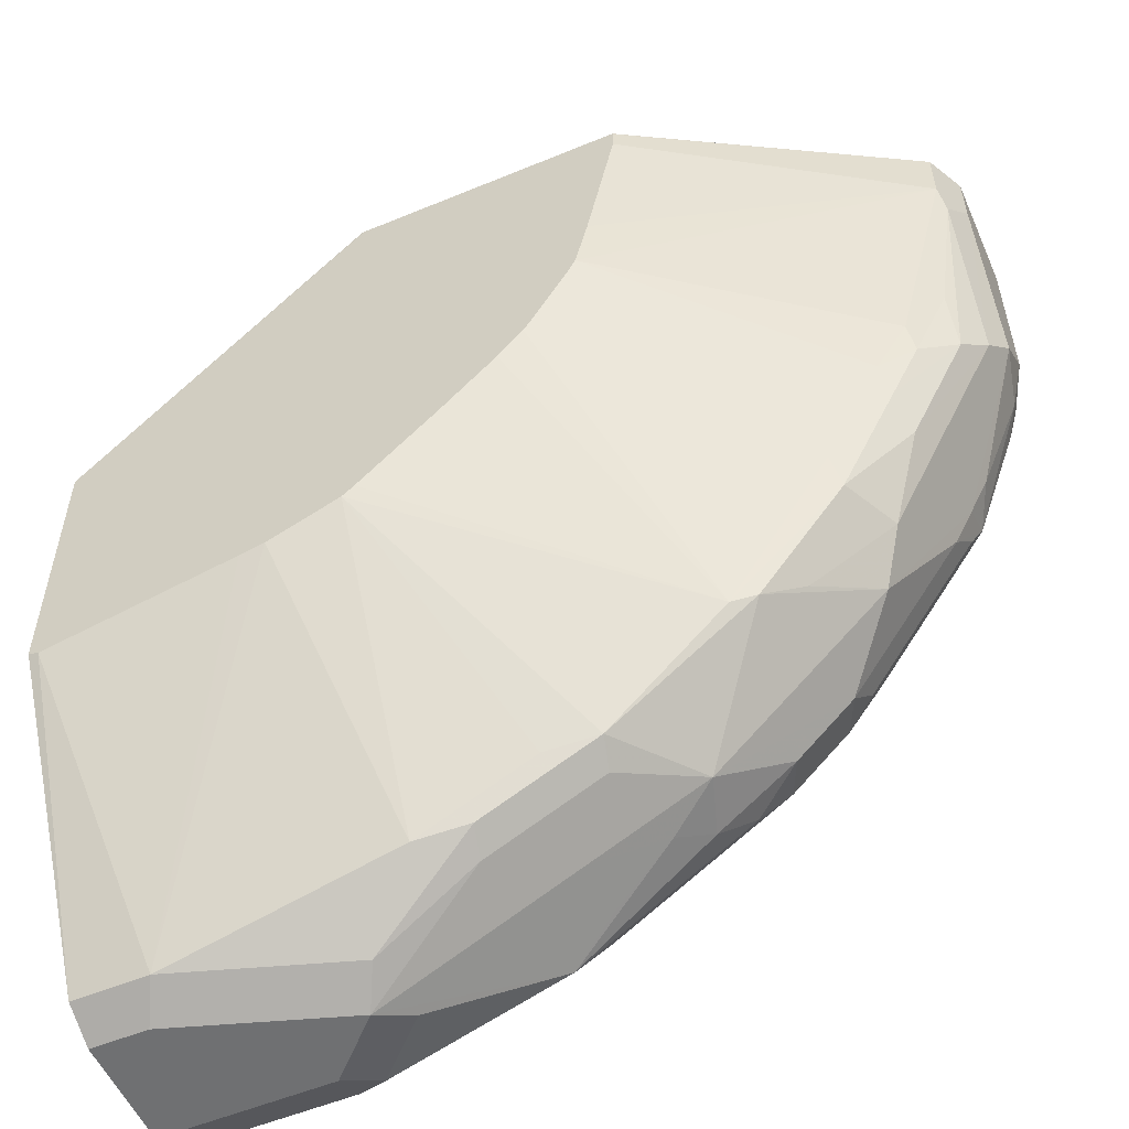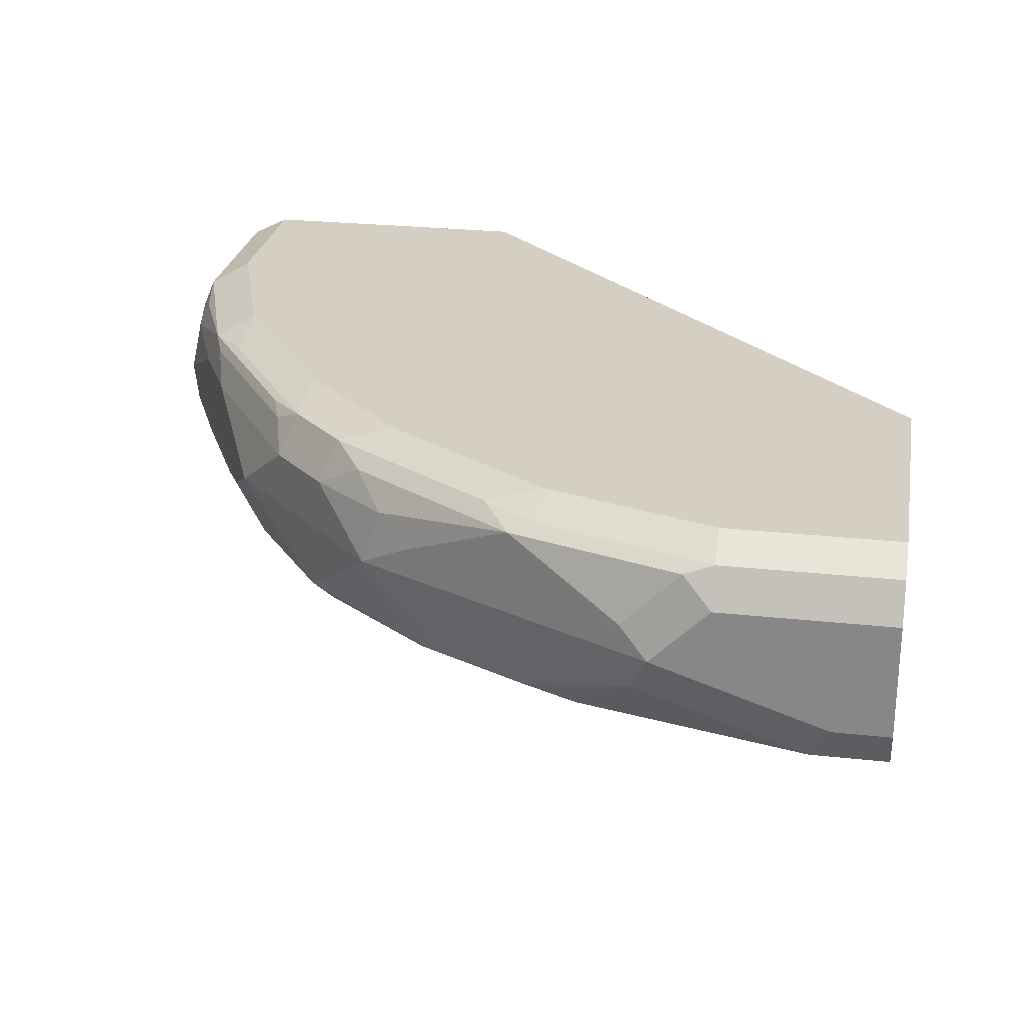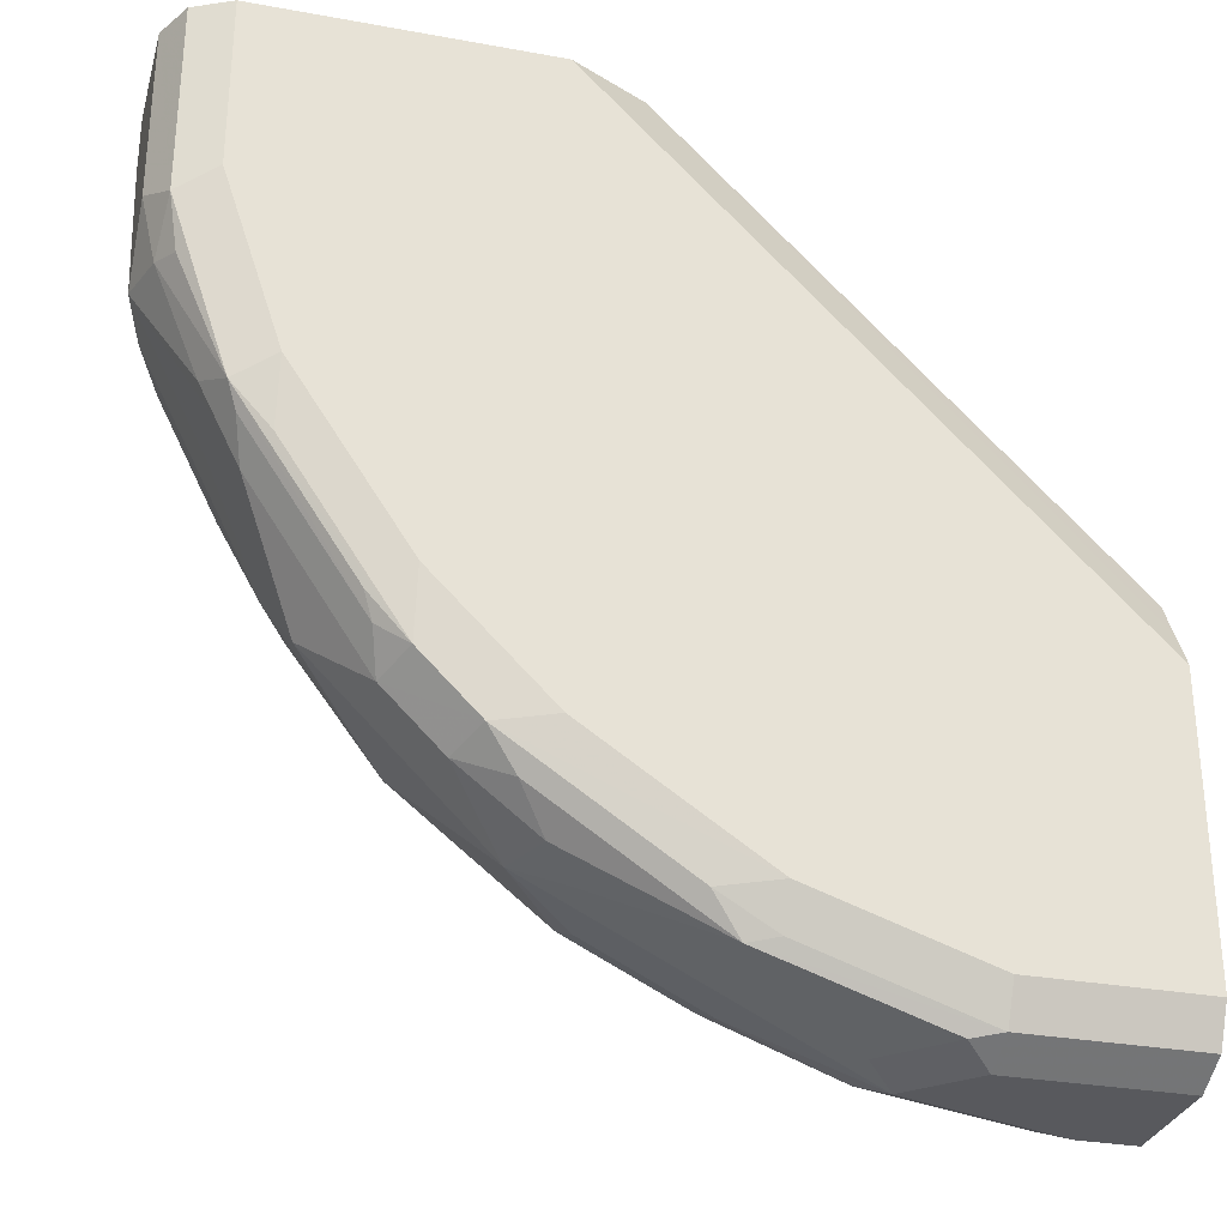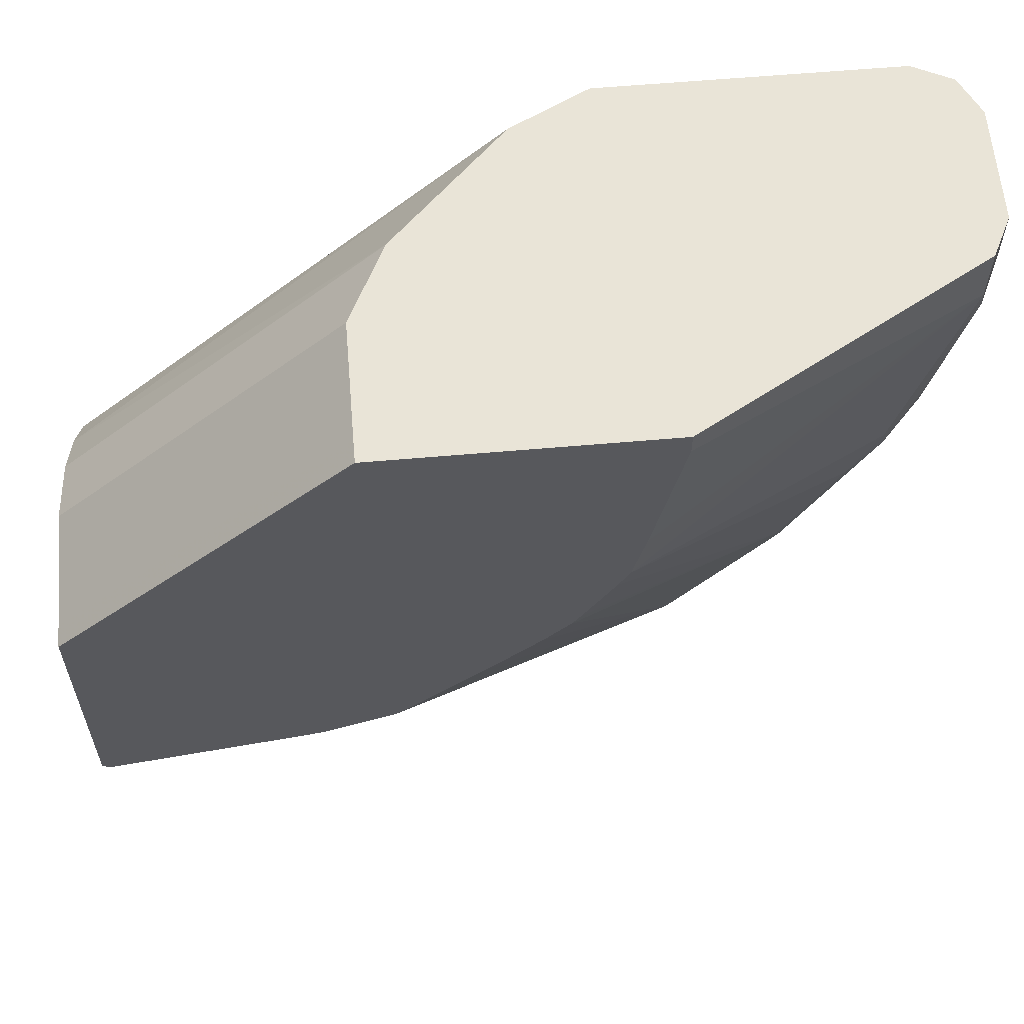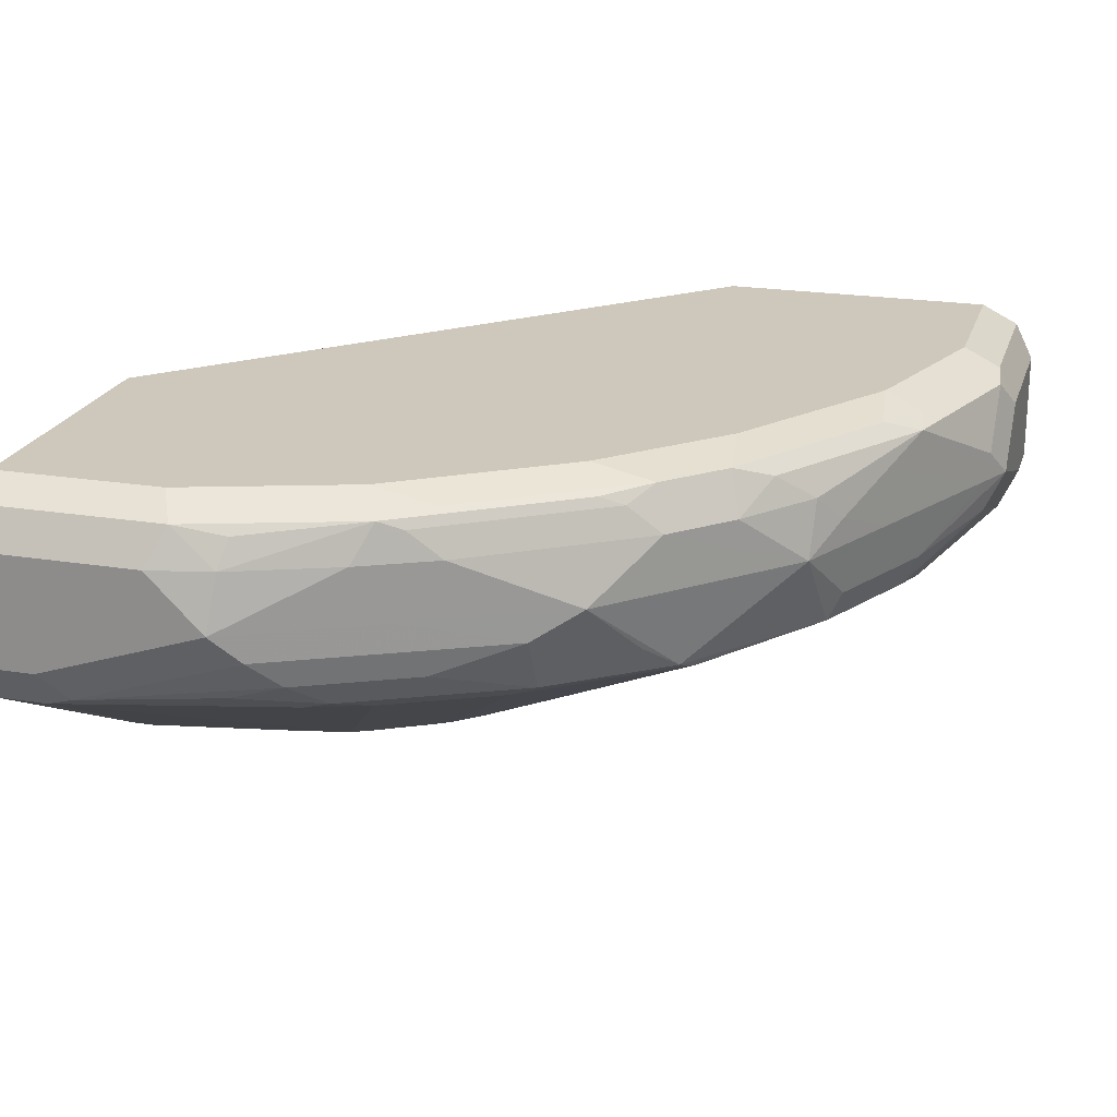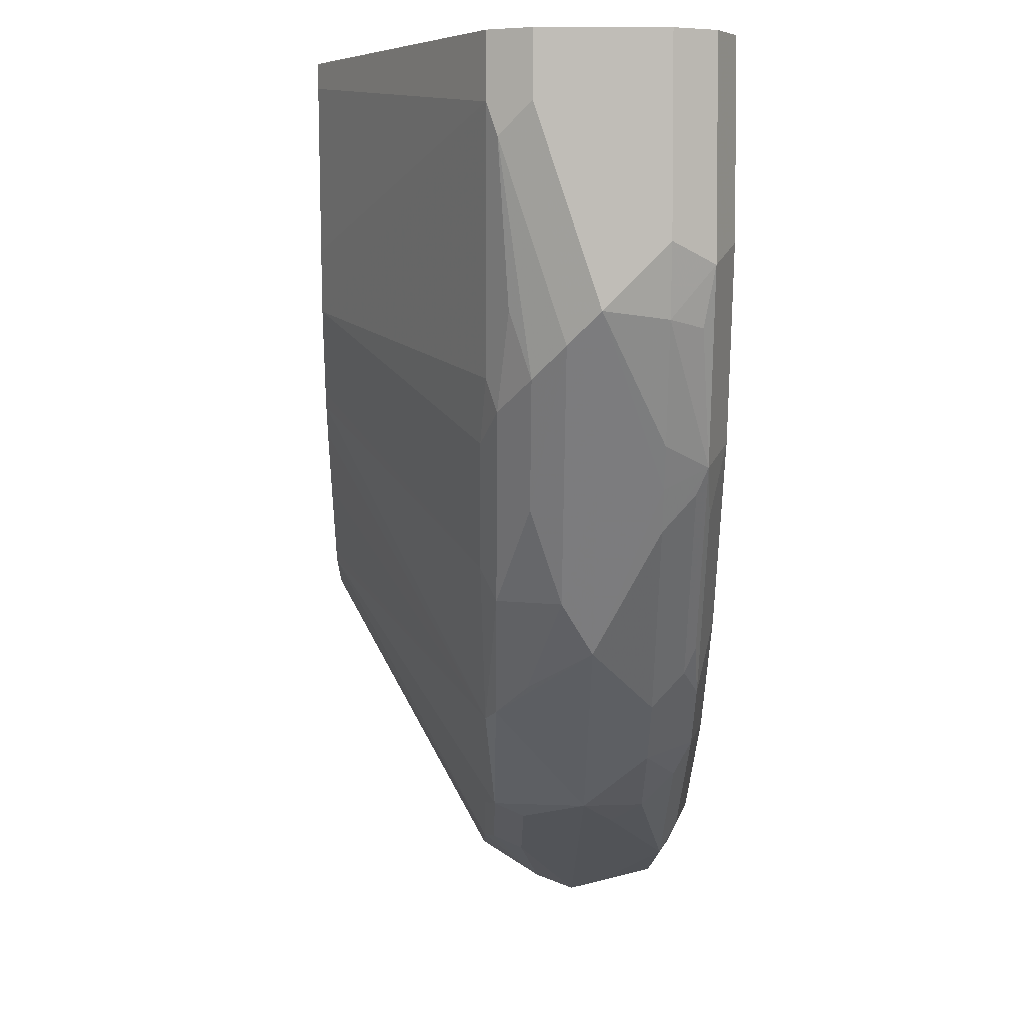
<metadata>
{"format":"obj","ext":"obj","renderer":"f3d","projection":"perspective","resolution":1024,"background":"white","views":[{"elev":-54.9,"azim":23.6,"up":"+Z"},{"elev":25.8,"azim":-170.1,"up":"+Y"},{"elev":-30.2,"azim":165.1,"up":"+Z"},{"elev":60.8,"azim":-5.1,"up":"+Z"},{"elev":21.8,"azim":106.0,"up":"+Y"},{"elev":4.6,"azim":89.2,"up":"+Z"}]}
</metadata>
<code>
v 0.5492 0.8055 0.0006559
v 0.5369 0.8299 0.0006559
v 0.5492 0.7322 0.0006559
v 0.5492 0.8055 -0.1098
v 0.5126 0.8421 0.0006559
v 0.5369 0.8299 -0.1221
v 0.5369 0.7079 0.0006559
v 0.5492 0.7322 -0.03664
v 0.5492 0.7688 -0.1465
v 0.54 0.8055 -0.1511
v 0.3295 0.8421 0.0006559
v 0.5126 0.8421 -0.1098
v 0.5309 0.8238 -0.1556
v 0.5004 0.8299 -0.2319
v 0.359 0.6085 0.0006559
v 0.3591 0.6085 -4.377e-05
v 0.5369 0.7079 -0.03664
v 0.54 0.714 -0.05494
v 0.54 0.7506 -0.1648
v 0.5126 0.8055 -0.2197
v 0.5004 0.7688 -0.2441
v 0.5004 0.8055 -0.2441
v 0.2811 0.8179 0.0006559
v 0.0004859 0.8421 -0.3295
v 0.4759 0.8421 -0.2197
v 0.4881 0.8055 -0.2685
v 0.4942 0.8238 -0.2471
v 0.421 0.8238 -0.3569
v 0.4271 0.8299 -0.3417
v 0.4027 0.8329 -0.3707
v 0.4759 0.8329 -0.2609
v 0.1846 0.6085 0.0006559
v 0.3591 0.6085 -0.01398
v 0.3408 0.6085 -0.1098
v 0.3328 0.6085 -0.1465
v 0.5004 0.7079 -0.1831
v 0.5248 0.7201 -0.1465
v 0.5263 0.7322 -0.1831
v 0.4897 0.7322 -0.2563
v 0.4668 0.7506 -0.3112
v 0.4515 0.7688 -0.3417
v 0.2807 0.8177 0.0006559
v 0.0004859 0.8299 -0.3051
v 0.0004859 0.8177 -0.2807
v 0.0004859 0.8421 -0.5125
v 0.4027 0.8421 -0.3295
v 0.4149 0.8055 -0.3783
v 0.3661 0.8329 -0.4073
v 0.1828 0.6085 0.0006559
v 0.1831 0.6085 -4.377e-05
v 0.3258 0.6085 -0.1604
v 0.4439 0.7048 -0.2929
v 0.4805 0.7048 -0.2197
v 0.5034 0.714 -0.2014
v 0.4851 0.714 -0.238
v 0.4485 0.714 -0.3112
v 0.3935 0.714 -0.3844
v 0.4164 0.7322 -0.3661
v 0.3417 0.7688 -0.4515
v 0.2079 0.745 0.0006559
v 0.0004859 0.7834 -0.2418
v 0.1098 0.8421 -0.5125
v 0.0004859 0.8299 -0.537
v 0.3295 0.8421 -0.4027
v 0.3783 0.8055 -0.4149
v 0.3478 0.8238 -0.4302
v 0.2563 0.8329 -0.4805
v 0.2197 0.8421 -0.4759
v 0.1828 0.6221 0.0006559
v 0.0004859 0.6085 -0.1828
v 0.3053 0.6085 -0.197
v 0.3783 0.7079 -0.3905
v 0.2999 0.6085 -0.2058
v 0.302 0.714 -0.4576
v 0.2975 0.7322 -0.4668
v 0.2685 0.7688 -0.4882
v 0.3112 0.7872 -0.4668
v 0.3295 0.8055 -0.4531
v 0.2075 0.7444 0.0006559
v 0.0004859 0.7444 -0.2075
v 0.1098 0.8299 -0.537
v 0.0004859 0.8055 -0.5492
v 0.238 0.8238 -0.5034
v 0.2197 0.8299 -0.5003
v 0.1829 0.6589 0.0006559
v 0.0004859 0.6957 -0.1831
v 0.0004859 0.6224 -0.1828
v 0.0004859 0.6085 -0.357
v 0.247 0.6085 -0.261
v 0.1988 0.6085 -0.3068
v 0.1912 0.6085 -0.3133
v 0.2836 0.6085 -0.2244
v 0.2685 0.7079 -0.4637
v 0.2289 0.714 -0.4942
v 0.2243 0.7322 -0.5034
v 0.1709 0.7688 -0.537
v 0.2685 0.8055 -0.4882
v 0.1955 0.7205 0.0006559
v 0.0004859 0.6961 -0.1833
v 0.1833 0.6961 0.0006559
v 0.1282 0.8238 -0.54
v 0.1098 0.8055 -0.5492
v 0.0004859 0.7322 -0.5492
v 0.1465 0.7688 -0.5492
v 0.1648 0.7872 -0.54
v 0.1831 0.6957 0.0006559
v 0.0004859 0.7079 -0.537
v 0.006985 0.6085 -0.3591
v 0.1738 0.6085 -0.3203
v 0.1953 0.7079 -0.5003
v 0.1587 0.7444 -0.537
v 0.03663 0.7322 -0.5492
v 0.04883 0.7079 -0.537
v 0.1297 0.6085 -0.3351
v 0.1454 0.6085 -0.3317
f 52 71 73
f 52 55 53
f 52 56 55
f 49 69 87
f 51 71 52
f 49 70 50
f 49 87 70
f 48 68 64
f 52 73 72
f 52 72 56
f 53 55 54
f 63 81 102
f 57 72 74
f 57 74 59
f 59 74 75
f 59 75 76
f 59 76 77
f 59 77 78
f 59 78 65
f 60 61 80
f 60 80 79
f 62 68 81
f 48 67 68
f 63 102 82
f 56 72 57
f 48 83 67
f 40 58 41
f 48 65 66
f 30 48 46
f 65 78 66
f 32 49 50
f 35 51 52
f 35 52 53
f 35 53 36
f 36 53 54
f 36 54 37
f 37 54 38
f 38 54 55
f 38 55 39
f 48 66 83
f 39 55 56
f 40 56 57
f 40 57 58
f 41 58 57
f 41 59 47
f 42 44 61
f 42 61 60
f 45 62 81
f 45 81 63
f 46 48 64
f 47 59 65
f 47 65 48
f 39 56 40
f 66 78 83
f 82 102 104
f 67 84 68
f 83 105 101
f 85 106 86
f 86 106 99
f 88 107 108
f 91 109 110
f 91 110 93
f 93 110 94
f 94 110 111
f 94 111 95
f 95 111 104
f 95 104 96
f 96 104 97
f 99 106 100
f 101 105 104
f 101 104 102
f 103 112 113
f 103 113 107
f 104 111 112
f 107 113 108
f 108 113 114
f 109 115 110
f 110 113 111
f 110 115 113
f 111 113 112
f 113 115 114
f 83 104 105
f 67 83 84
f 83 97 104
f 82 104 112
f 68 84 81
f 69 85 86
f 69 86 87
f 72 89 90
f 72 90 91
f 72 91 74
f 72 73 92
f 72 92 89
f 74 93 94
f 74 94 95
f 74 95 75
f 74 91 93
f 75 95 76
f 76 95 96
f 76 96 97
f 76 97 77
f 77 97 83
f 77 83 78
f 79 80 98
f 80 99 100
f 80 100 98
f 81 101 102
f 81 84 83
f 81 83 101
f 30 47 48
f 82 112 103
f 28 30 29
f 41 57 59
f 26 28 27
f 5 46 64
f 5 64 68
f 5 68 62
f 5 62 45
f 5 45 24
f 5 24 11
f 6 10 13
f 6 13 14
f 6 14 12
f 7 15 16
f 7 16 33
f 5 25 46
f 7 33 17
f 8 18 19
f 8 19 9
f 9 20 10
f 9 19 21
f 9 21 22
f 9 22 20
f 10 20 14
f 10 14 13
f 11 24 23
f 12 14 25
f 14 22 26
f 8 17 18
f 5 12 25
f 4 10 6
f 4 9 10
f 1 2 5
f 1 5 11
f 1 11 23
f 1 23 42
f 1 42 60
f 1 60 79
f 1 79 98
f 1 98 100
f 1 100 106
f 28 47 30
f 1 85 69
f 1 69 49
f 1 49 32
f 1 32 15
f 1 15 7
f 1 7 3
f 1 3 8
f 1 8 9
f 1 9 4
f 1 4 6
f 1 6 2
f 2 6 12
f 2 12 5
f 3 7 17
f 3 17 8
f 14 26 27
f 14 27 28
f 1 106 85
f 14 29 30
f 19 39 40
f 19 40 21
f 21 40 41
f 21 41 22
f 22 41 26
f 23 24 43
f 23 43 44
f 23 44 42
f 24 45 63
f 24 63 82
f 24 82 103
f 24 103 107
f 24 107 88
f 24 88 70
f 24 70 87
f 24 87 86
f 24 99 80
f 24 80 61
f 24 61 44
f 24 44 43
f 25 31 30
f 25 30 46
f 26 41 47
f 26 47 28
f 14 28 29
f 19 38 39
f 18 38 19
f 24 86 99
f 18 36 37
f 14 30 31
f 18 37 38
f 14 31 25
f 14 20 22
f 15 50 70
f 15 70 88
f 15 88 108
f 15 108 114
f 15 114 115
f 15 115 109
f 15 109 91
f 15 91 90
f 15 32 50
f 15 89 92
f 15 90 89
f 17 34 35
f 15 33 16
f 15 34 33
f 15 35 34
f 17 33 34
f 15 71 51
f 17 36 18
f 15 73 71
f 15 92 73
f 15 51 35
f 17 35 36

</code>
